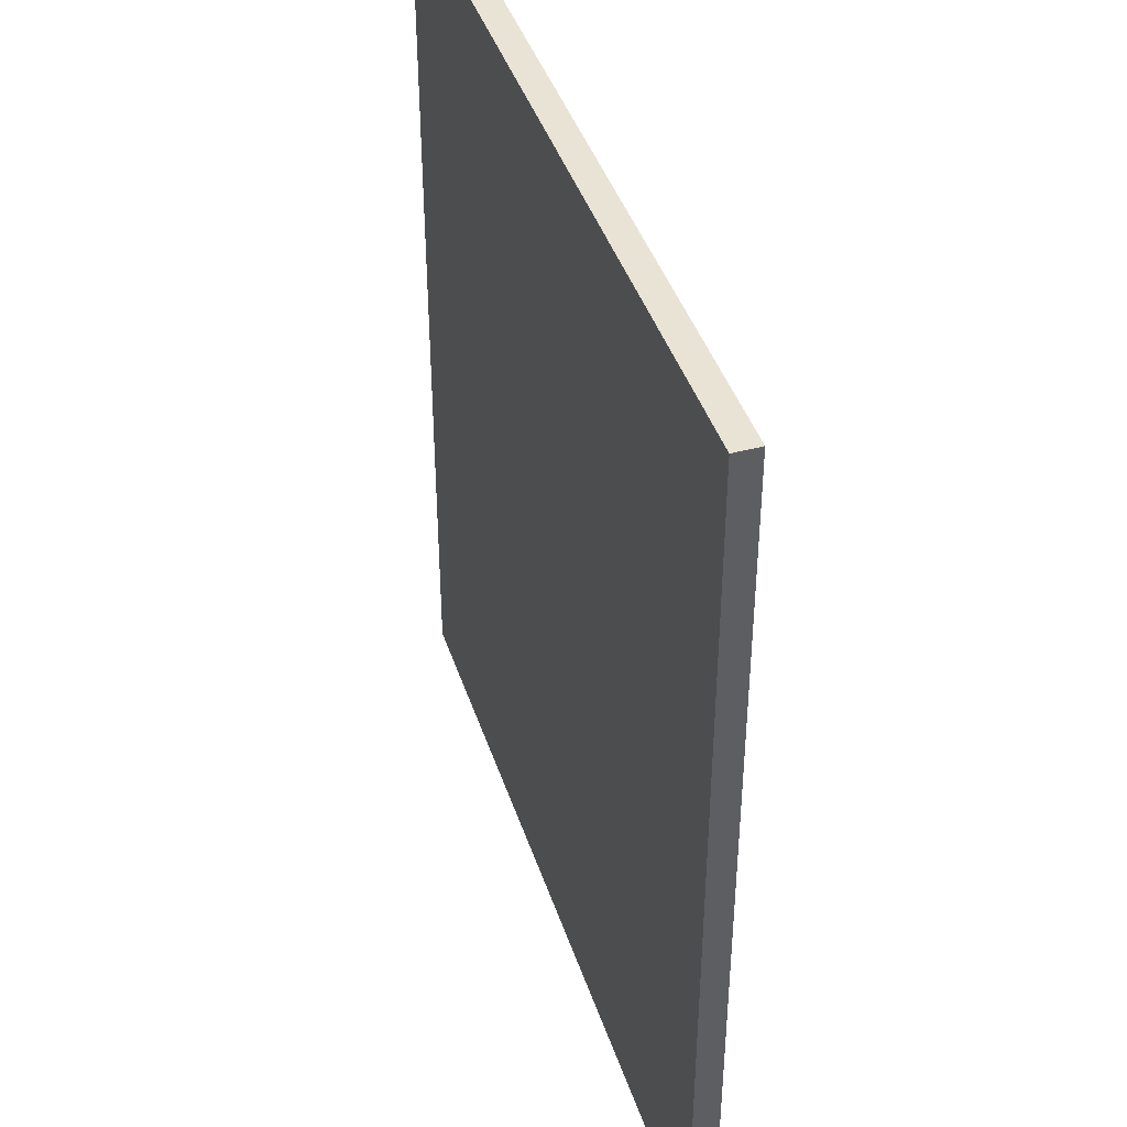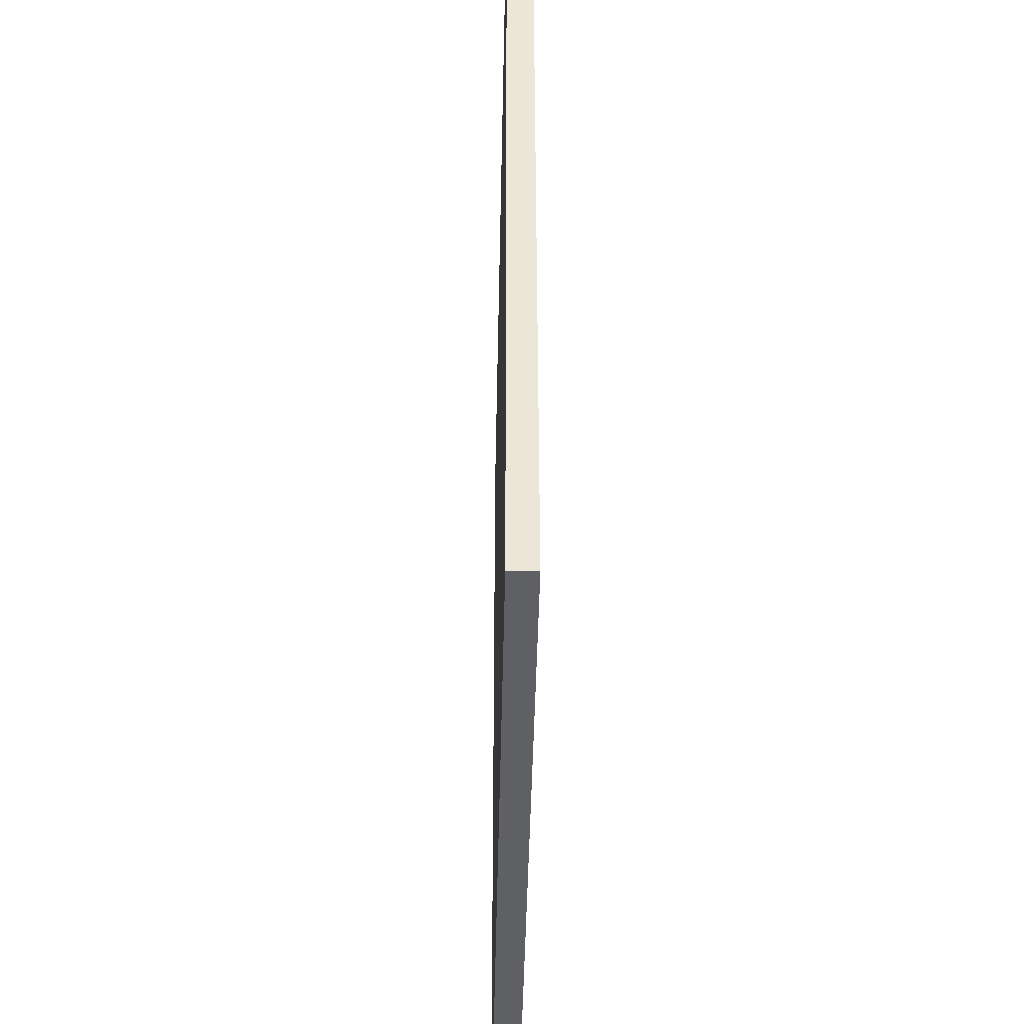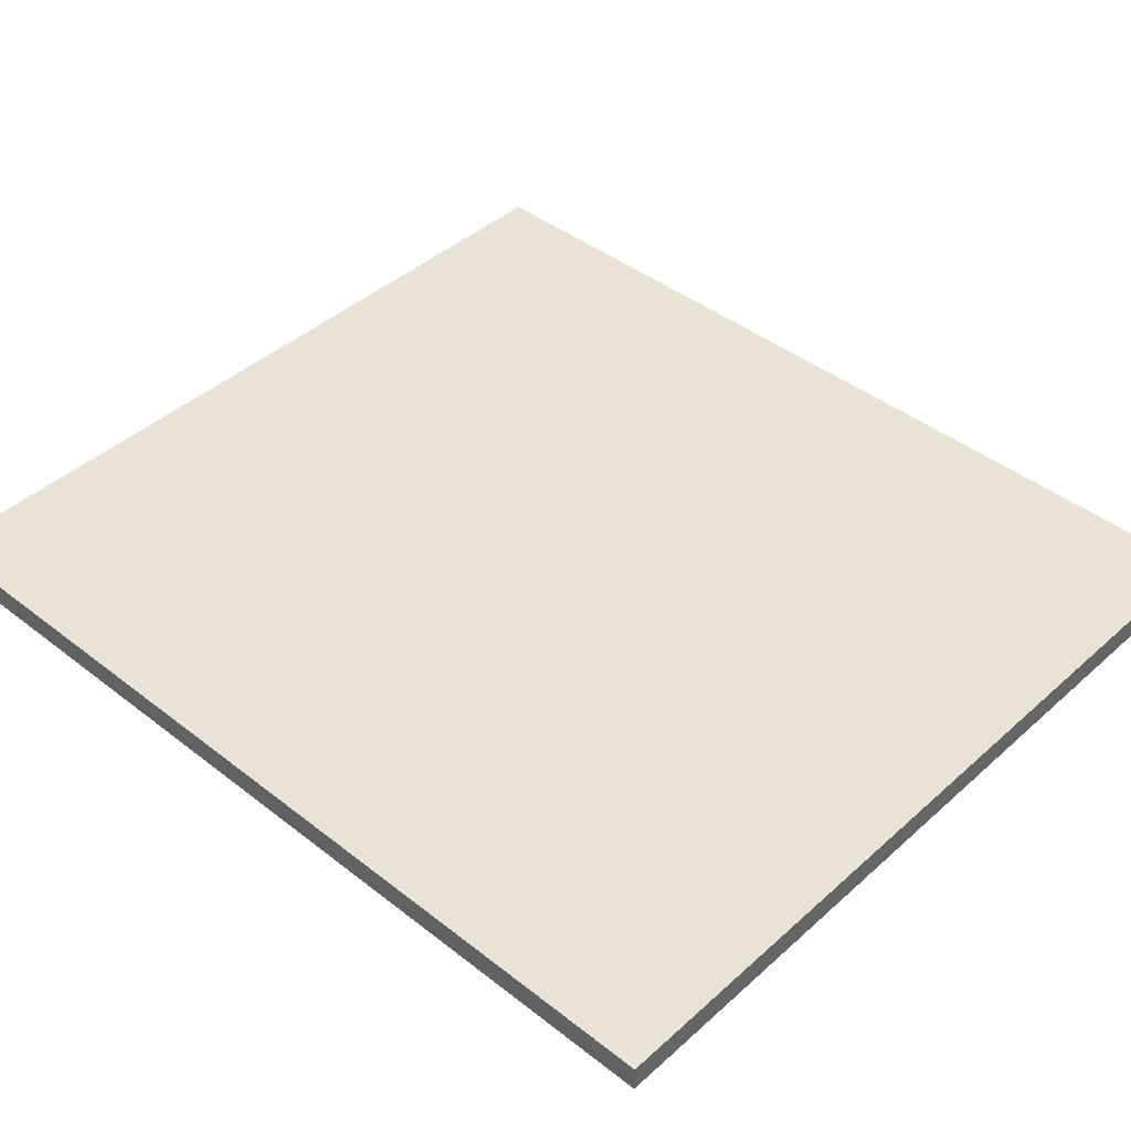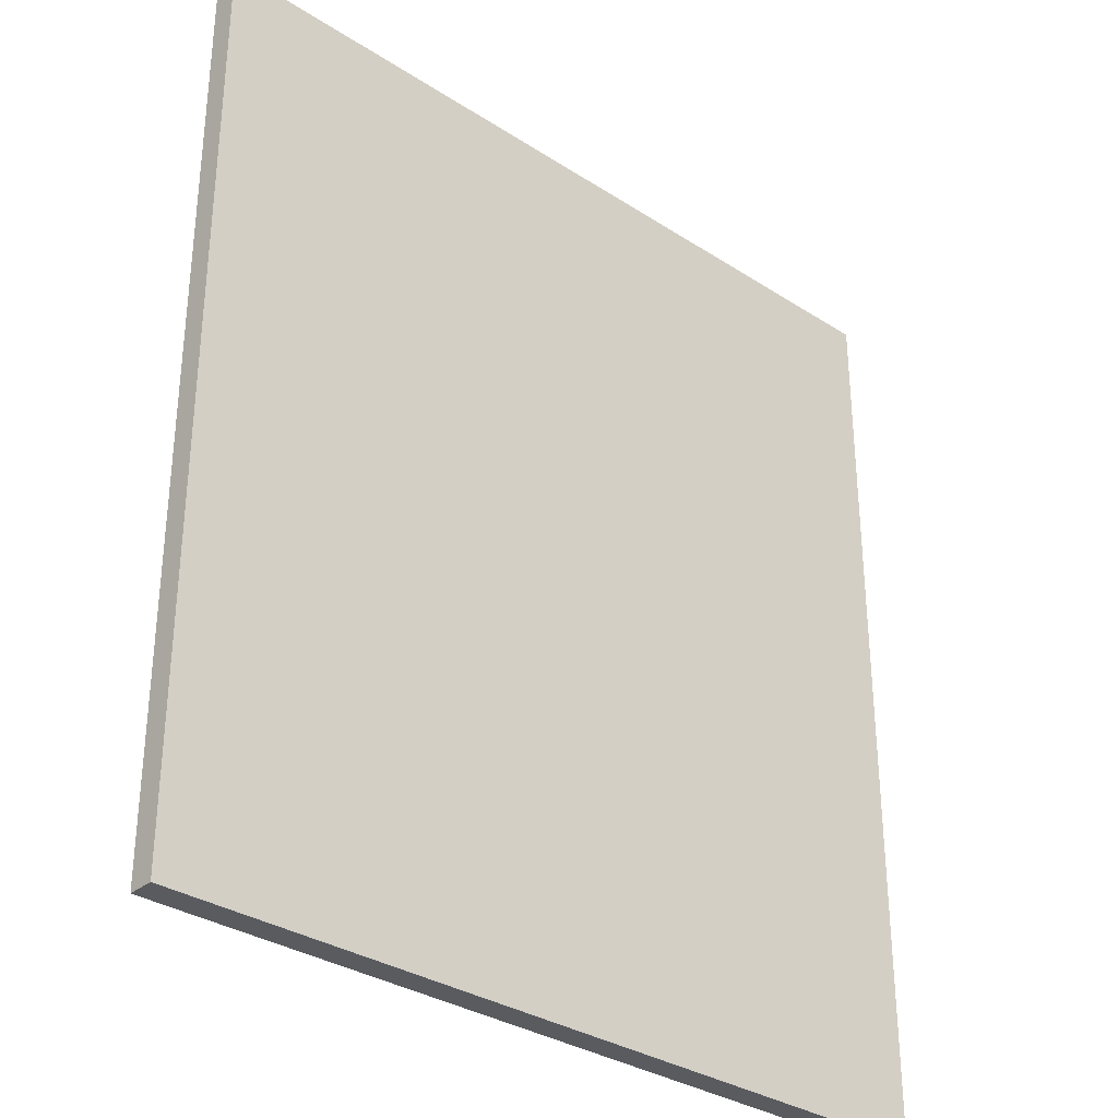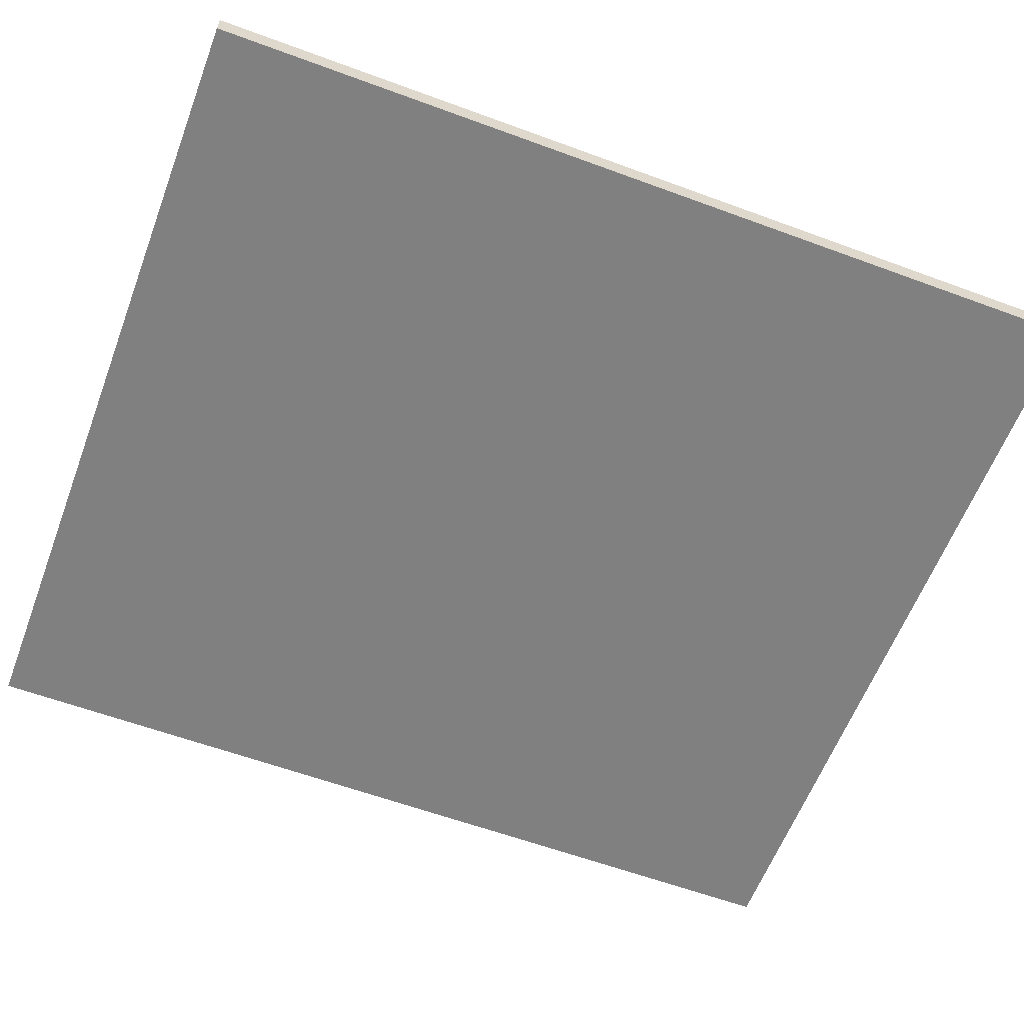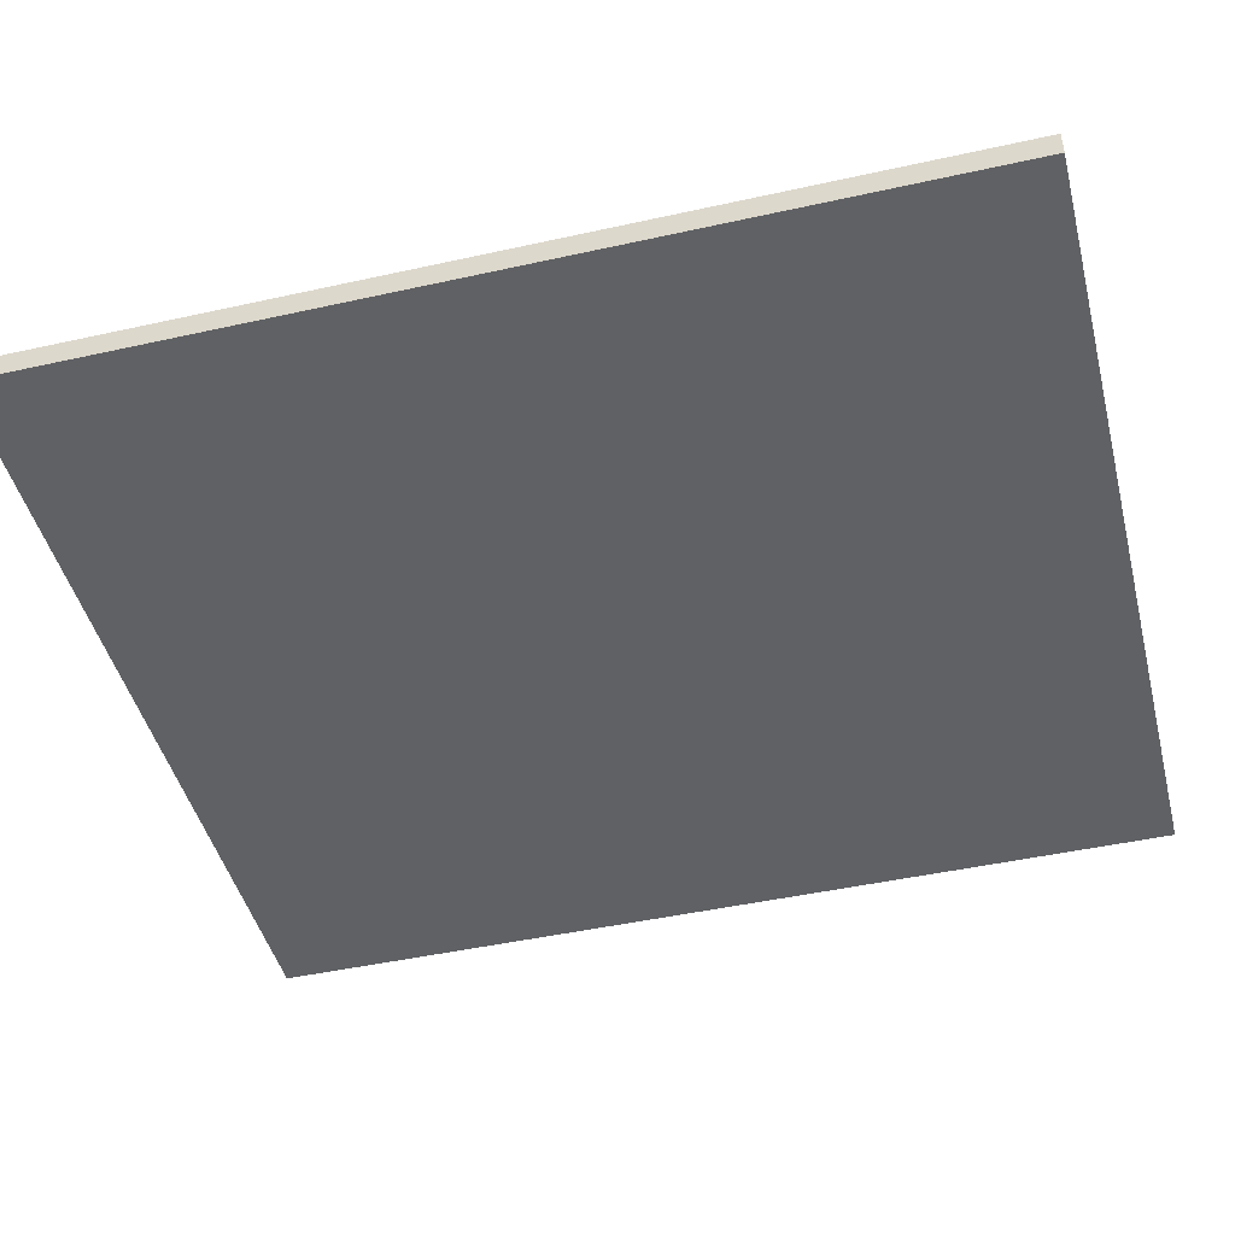
<metadata>
{"format":"obj","ext":"obj","renderer":"f3d","projection":"perspective","resolution":1024,"background":"white","views":[{"elev":42.3,"azim":72.3,"up":"+Z"},{"elev":-44.2,"azim":88.9,"up":"+Z"},{"elev":42.3,"azim":133.1,"up":"+Y"},{"elev":-32.6,"azim":138.1,"up":"+Z"},{"elev":-60.2,"azim":69.3,"up":"+Y"},{"elev":-45.9,"azim":-75.7,"up":"+Y"}]}
</metadata>
<code>
o Cube.004_Cube.031
v -496.2 3.367 43.72
v -496.2 3.4 -63.84
v -496.2 0.3281 43.72
v -496.2 0.3609 -63.84
v -400.3 3.367 43.72
v -400.3 3.4 -63.84
v -400.3 0.3281 43.72
v -400.3 0.3609 -63.84
f 1 2 4 3
f 3 4 8 7
f 7 8 6 5
f 5 6 2 1
f 3 7 5 1
f 8 4 2 6

</code>
